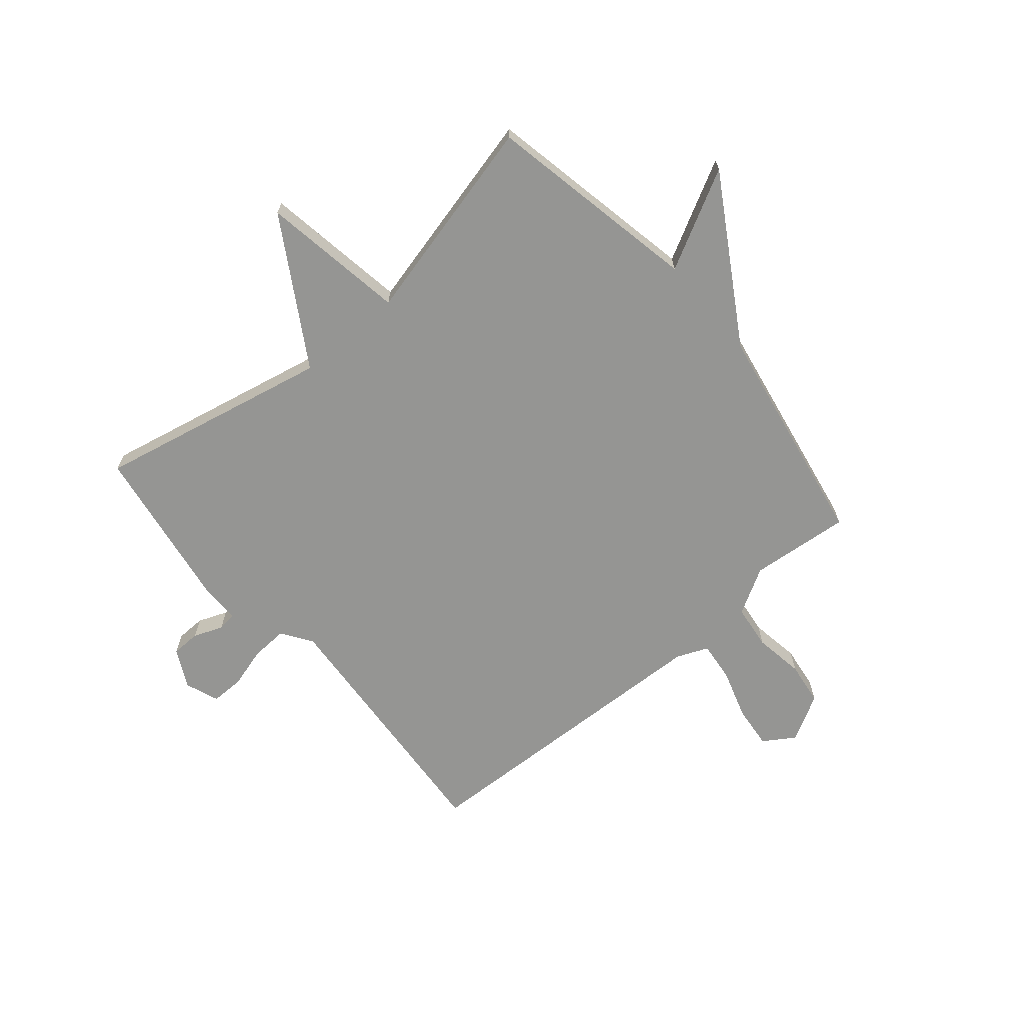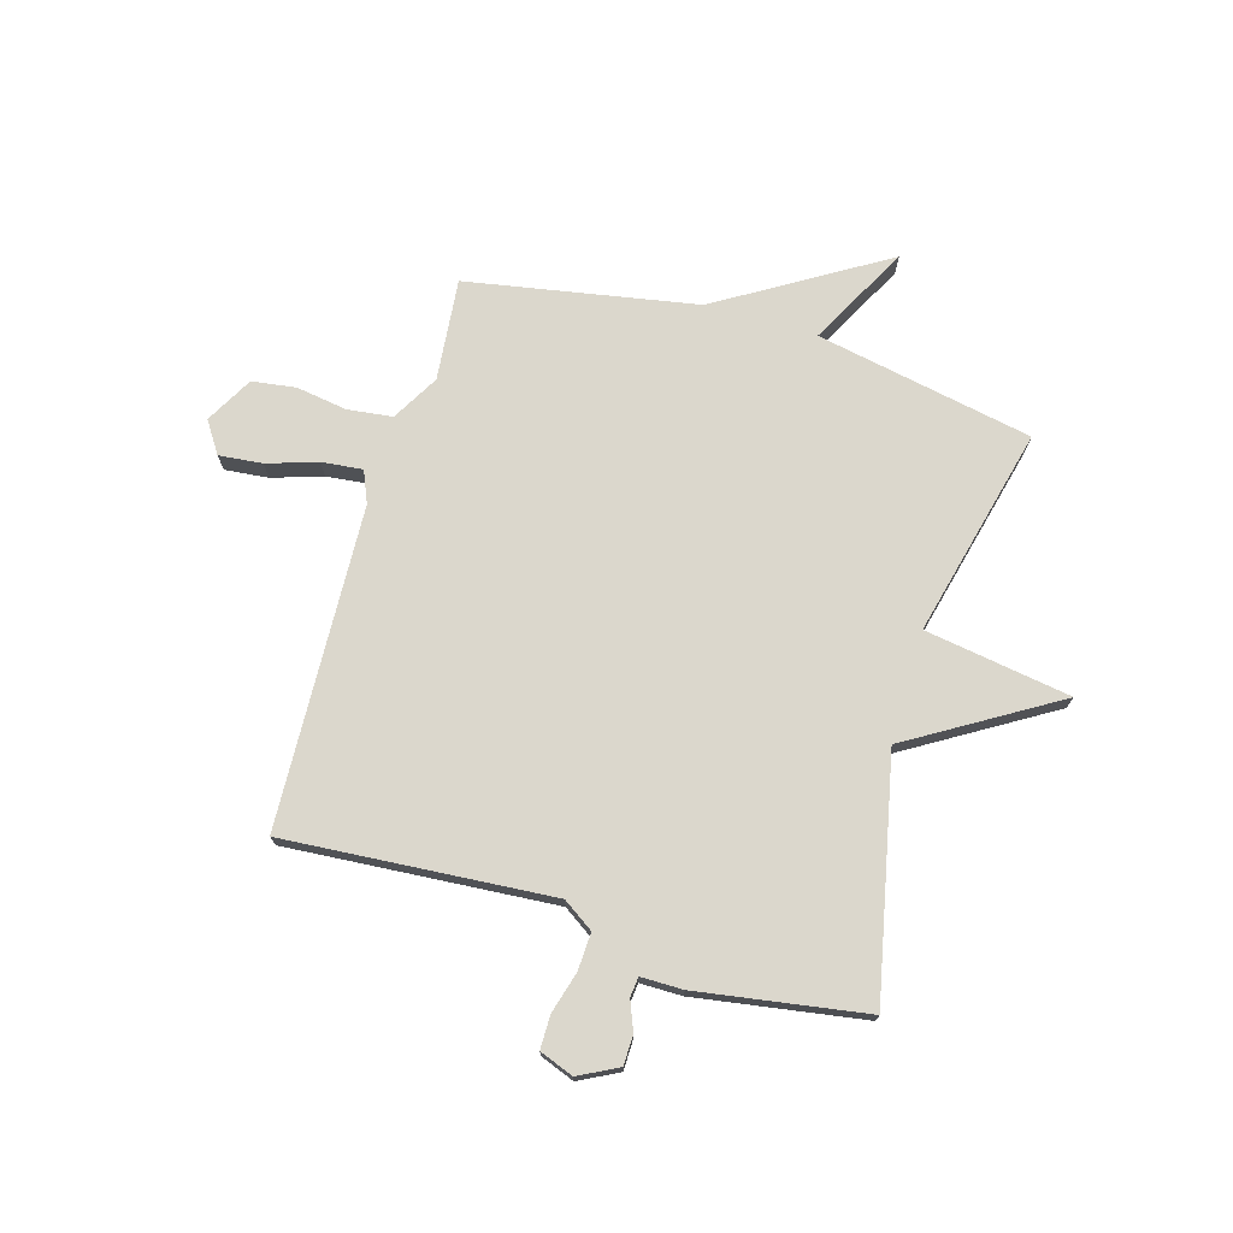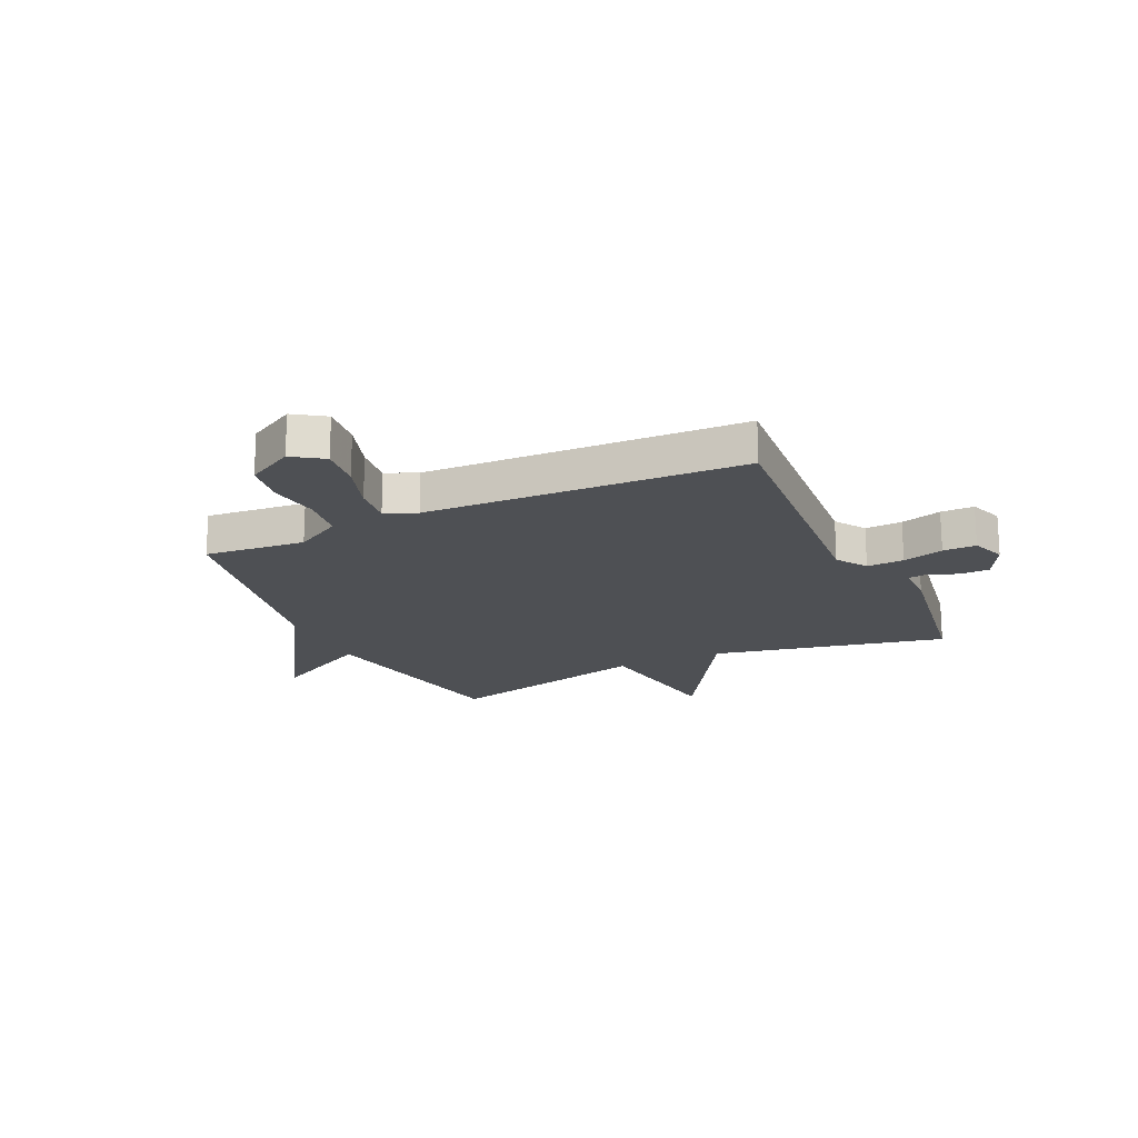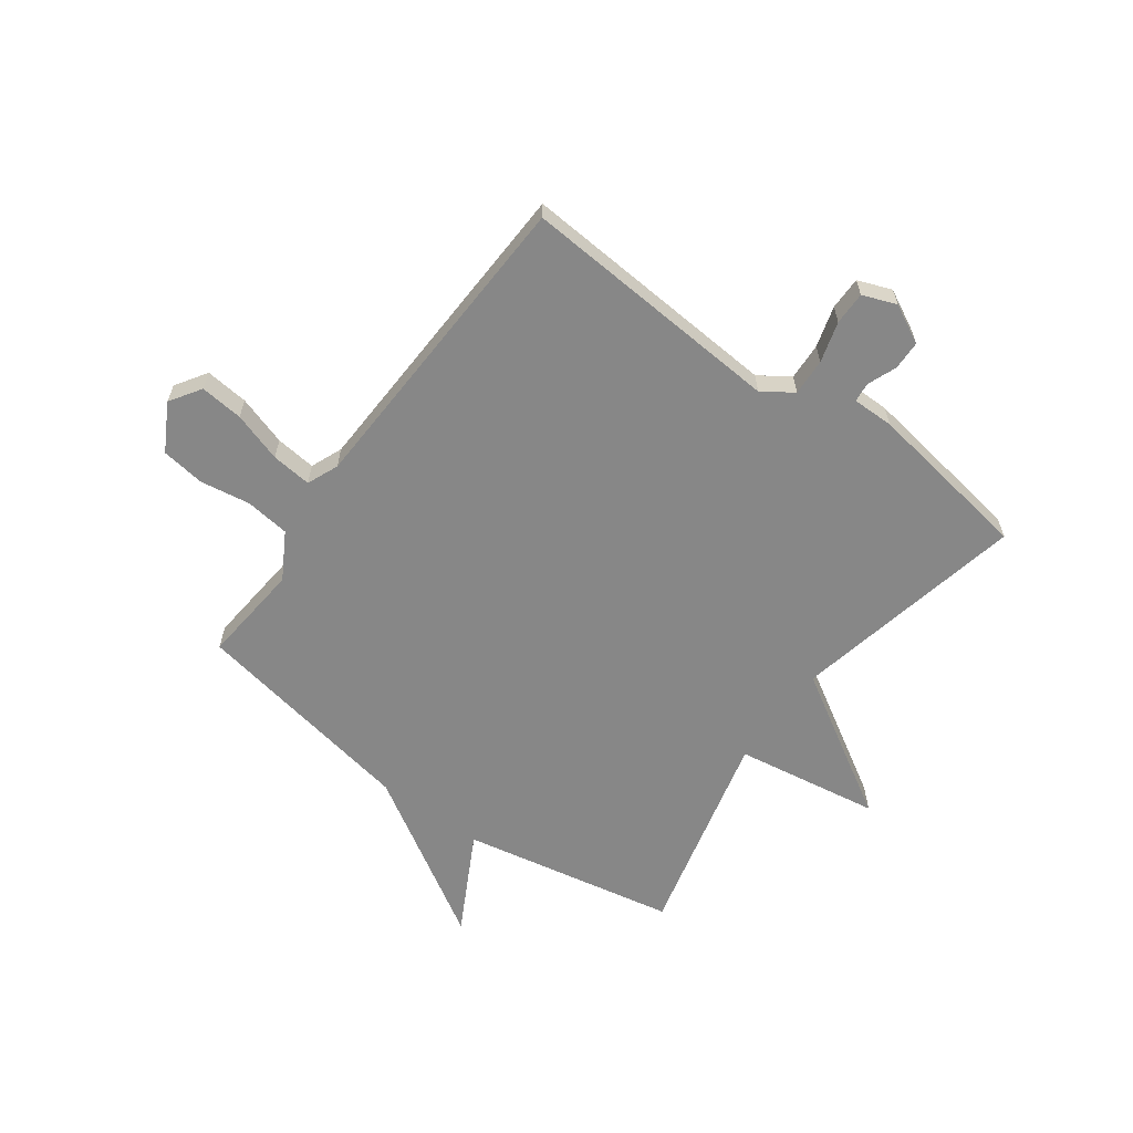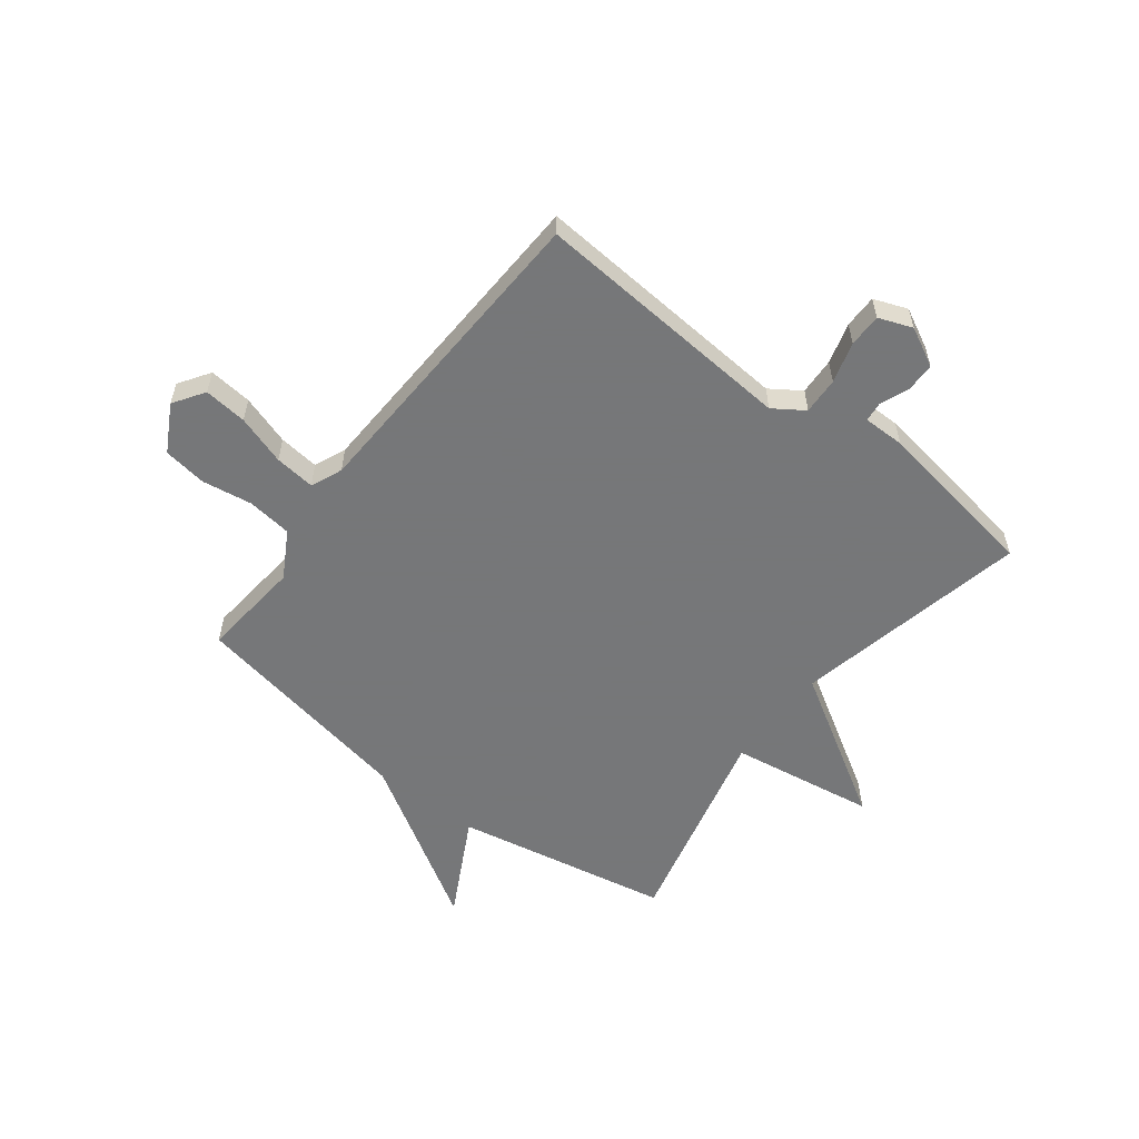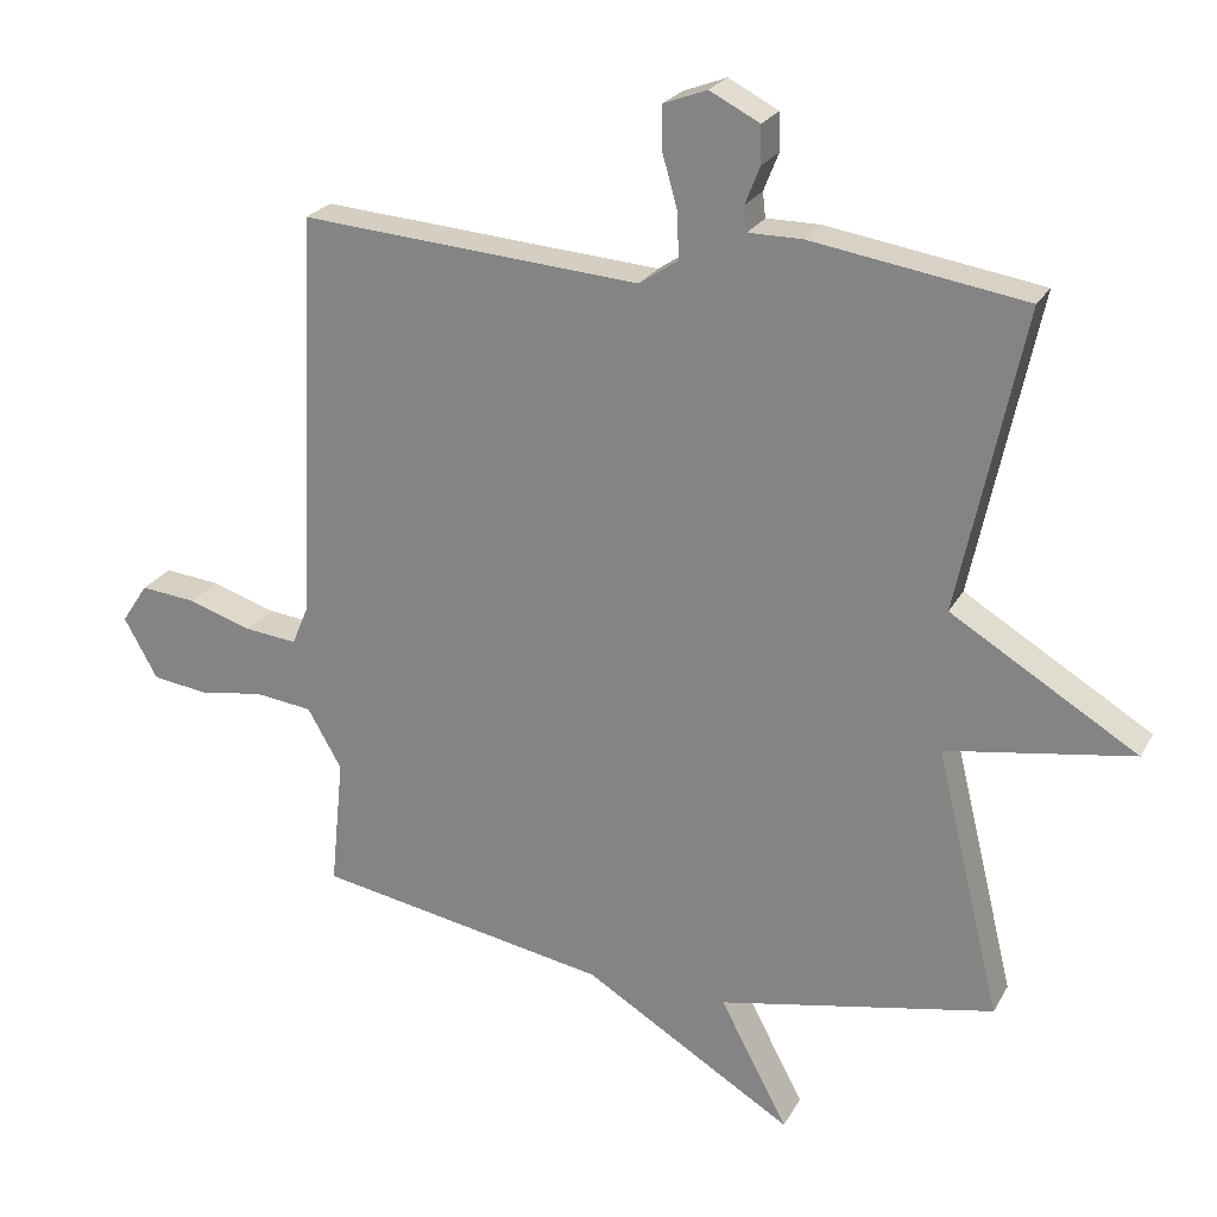
<metadata>
{"format":"obj","ext":"obj","renderer":"f3d","projection":"perspective","resolution":1024,"background":"white","views":[{"elev":-67.3,"azim":130.4,"up":"+Y"},{"elev":73.3,"azim":16.4,"up":"+Y"},{"elev":-19.0,"azim":-65.1,"up":"+Y"},{"elev":-62.3,"azim":-35.9,"up":"+Y"},{"elev":-57.1,"azim":-37.5,"up":"+Y"},{"elev":23.6,"azim":22.3,"up":"+Z"}]}
</metadata>
<code>
v 0.5 0.07 -0.5
v 0.111 0.07 -0.575
v 0.206 0.07 -0.755
v -0.089 0.07 -0.575
v -0.5 0.07 -0.5
v -0.482 0.07 -0.318
v -0.53 0.07 -0.234
v -0.611 0.07 -0.224
v -0.701 0.07 -0.238
v -0.78 0.07 -0.227
v -0.827 0.07 -0.142
v -0.79 0.07 -0.086
v -0.712 0.07 -0.094
v -0.622 0.07 -0.123
v -0.549 0.07 -0.131
v -0.525 0.07 -0.074
v -0.5 0.07 0.5
v -0.022 0.07 0.464
v 0.033 0.07 0.501
v 0.03 0.07 0.568
v 0.009 0.07 0.642
v 0.009 0.07 0.702
v 0.07 0.07 0.725
v 0.14 0.07 0.689
v 0.141 0.07 0.636
v 0.12 0.07 0.583
v 0.124 0.07 0.548
v 0.199 0.07 0.548
v 0.5 0.07 0.5
v 0.409 0.07 0.076
v 0.671 0.07 -0.083
v 0.409 0.07 -0.124
v 0.5 0 -0.5
v 0.111 0 -0.575
v 0.206 0 -0.755
v -0.089 0 -0.575
v -0.5 0 -0.5
v -0.482 0 -0.318
v -0.53 0 -0.234
v -0.611 0 -0.224
v -0.701 0 -0.238
v -0.78 0 -0.227
v -0.827 0 -0.142
v -0.79 0 -0.086
v -0.712 0 -0.094
v -0.622 0 -0.123
v -0.549 0 -0.131
v -0.525 0 -0.074
v -0.5 0 0.5
v -0.022 0 0.464
v 0.033 0 0.501
v 0.03 0 0.568
v 0.009 0 0.642
v 0.009 0 0.702
v 0.07 0 0.725
v 0.14 0 0.689
v 0.141 0 0.636
v 0.12 0 0.583
v 0.124 0 0.548
v 0.199 0 0.548
v 0.5 0 0.5
v 0.409 0 0.076
v 0.671 0 -0.083
v 0.409 0 -0.124
f 30 31 32
f 27 28 29 30
f 27 30 32
f 24 25 26
f 23 24 26
f 22 23 26
f 21 22 26
f 20 21 26
f 19 20 26 27
f 32 1 2
f 27 32 2
f 19 27 2
f 18 19 2
f 12 13 14
f 11 12 14
f 10 11 14
f 9 10 14
f 8 9 14
f 7 8 14 15
f 6 7 15 16
f 4 5 6
f 6 16 17
f 4 6 17
f 3 4 17
f 2 3 17
f 2 17 18
f 64 63 62
f 62 61 60 59
f 64 62 59
f 58 57 56
f 58 56 55
f 58 55 54
f 58 54 53
f 58 53 52
f 59 58 52 51
f 34 33 64
f 34 64 59
f 34 59 51
f 34 51 50
f 46 45 44
f 46 44 43
f 46 43 42
f 46 42 41
f 46 41 40
f 47 46 40 39
f 48 47 39 38
f 38 37 36
f 49 48 38
f 49 38 36
f 49 36 35
f 49 35 34
f 50 49 34
f 1 33 34 2
f 2 34 35 3
f 3 35 36 4
f 4 36 37 5
f 5 37 38 6
f 6 38 39 7
f 7 39 40 8
f 8 40 41 9
f 9 41 42 10
f 10 42 43 11
f 11 43 44 12
f 12 44 45 13
f 13 45 46 14
f 14 46 47 15
f 15 47 48 16
f 16 48 49 17
f 17 49 50 18
f 18 50 51 19
f 19 51 52 20
f 20 52 53 21
f 21 53 54 22
f 22 54 55 23
f 23 55 56 24
f 24 56 57 25
f 25 57 58 26
f 26 58 59 27
f 27 59 60 28
f 28 60 61 29
f 29 61 62 30
f 30 62 63 31
f 31 63 64 32
f 32 64 33 1

</code>
